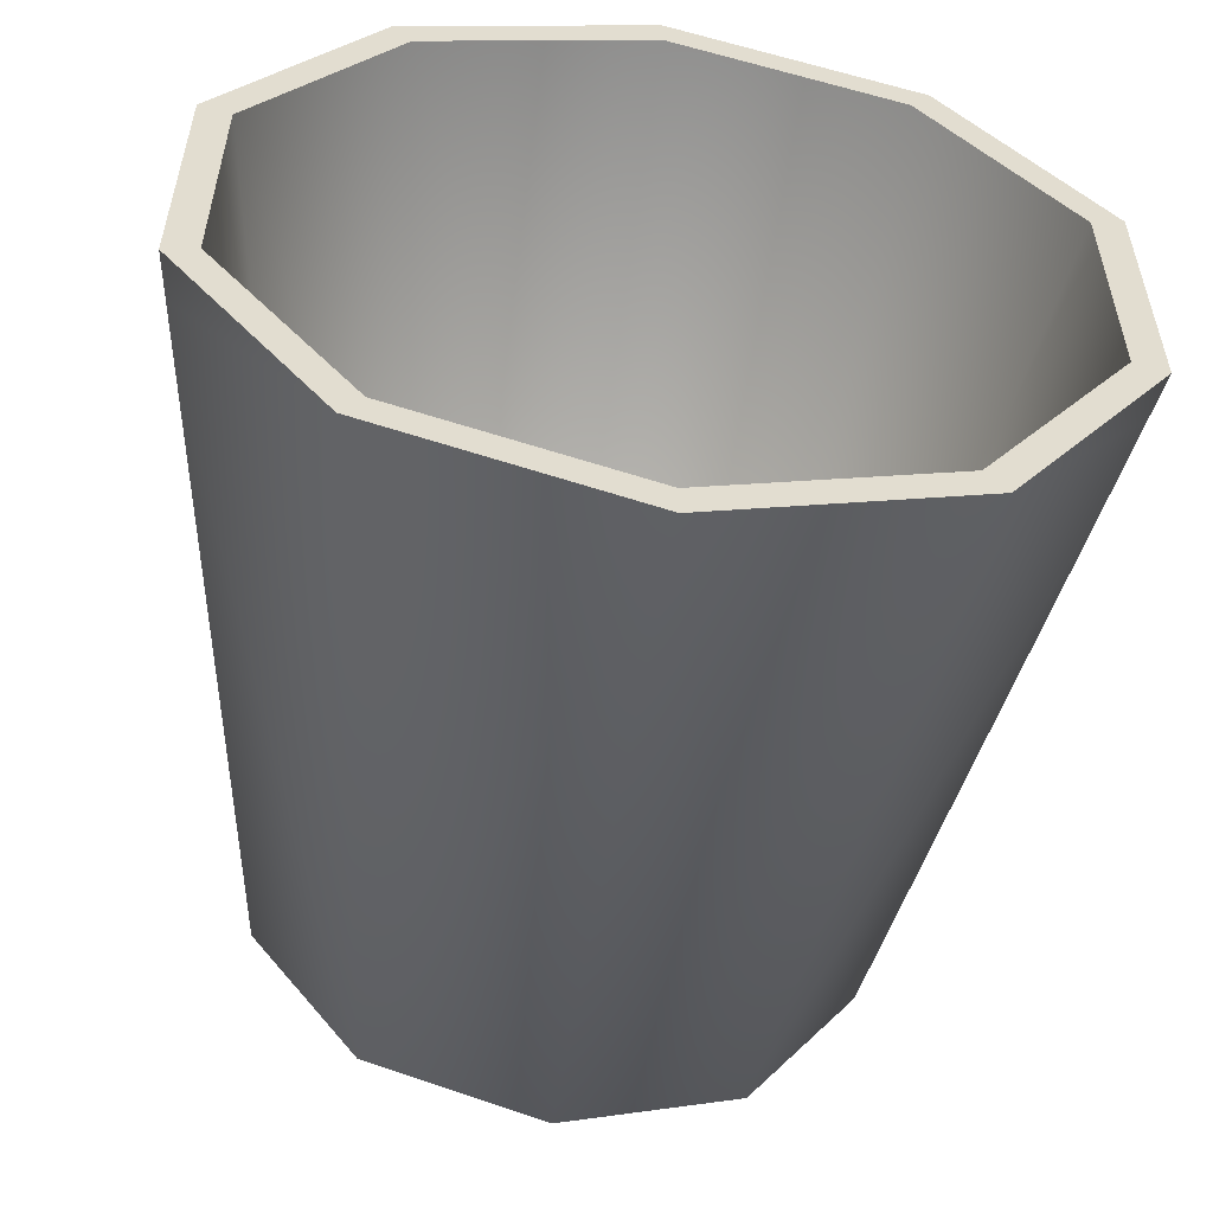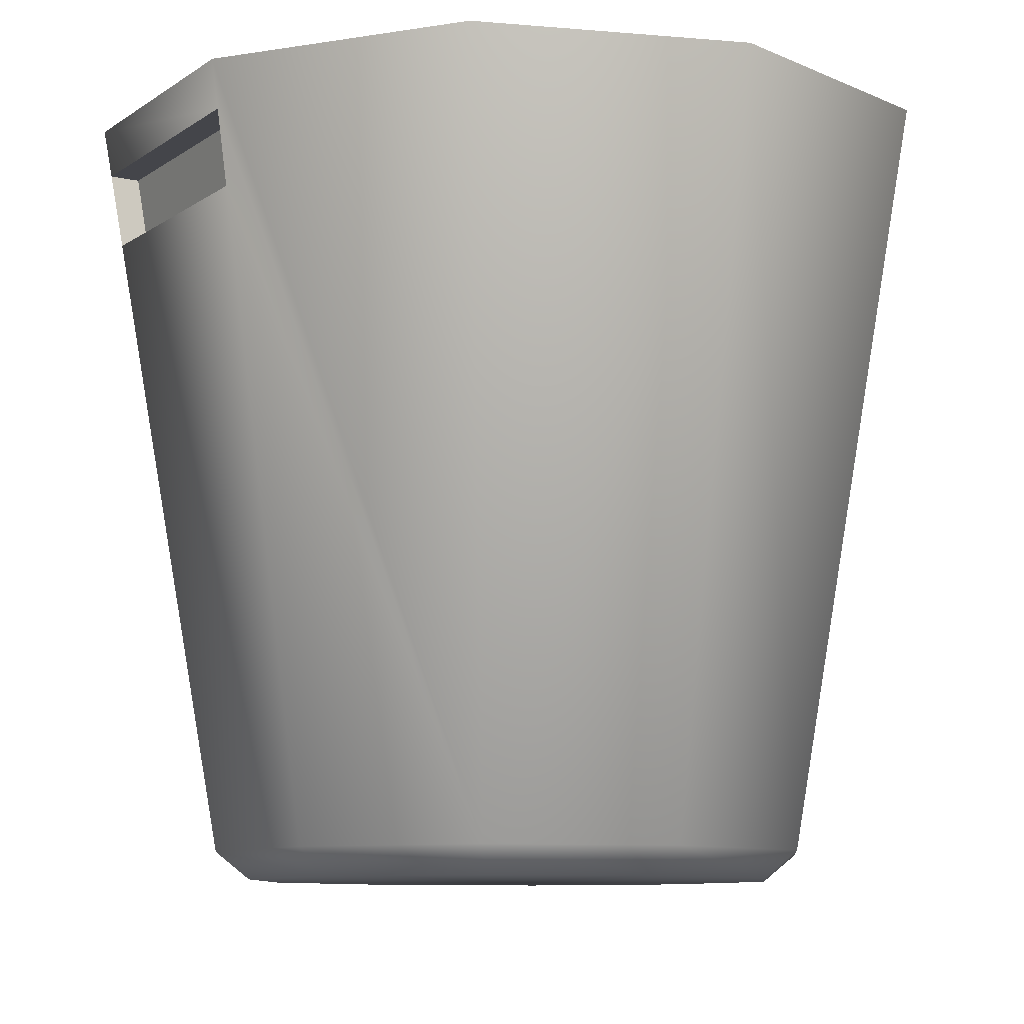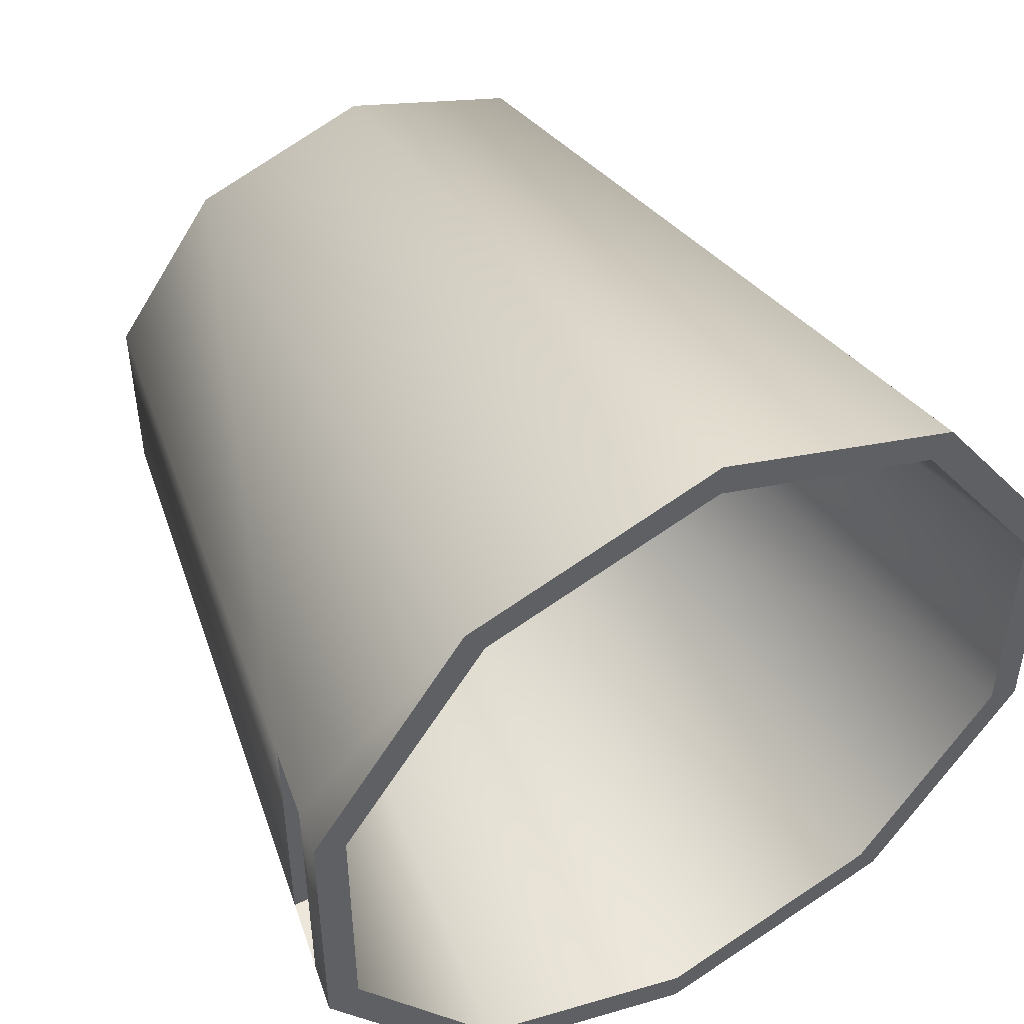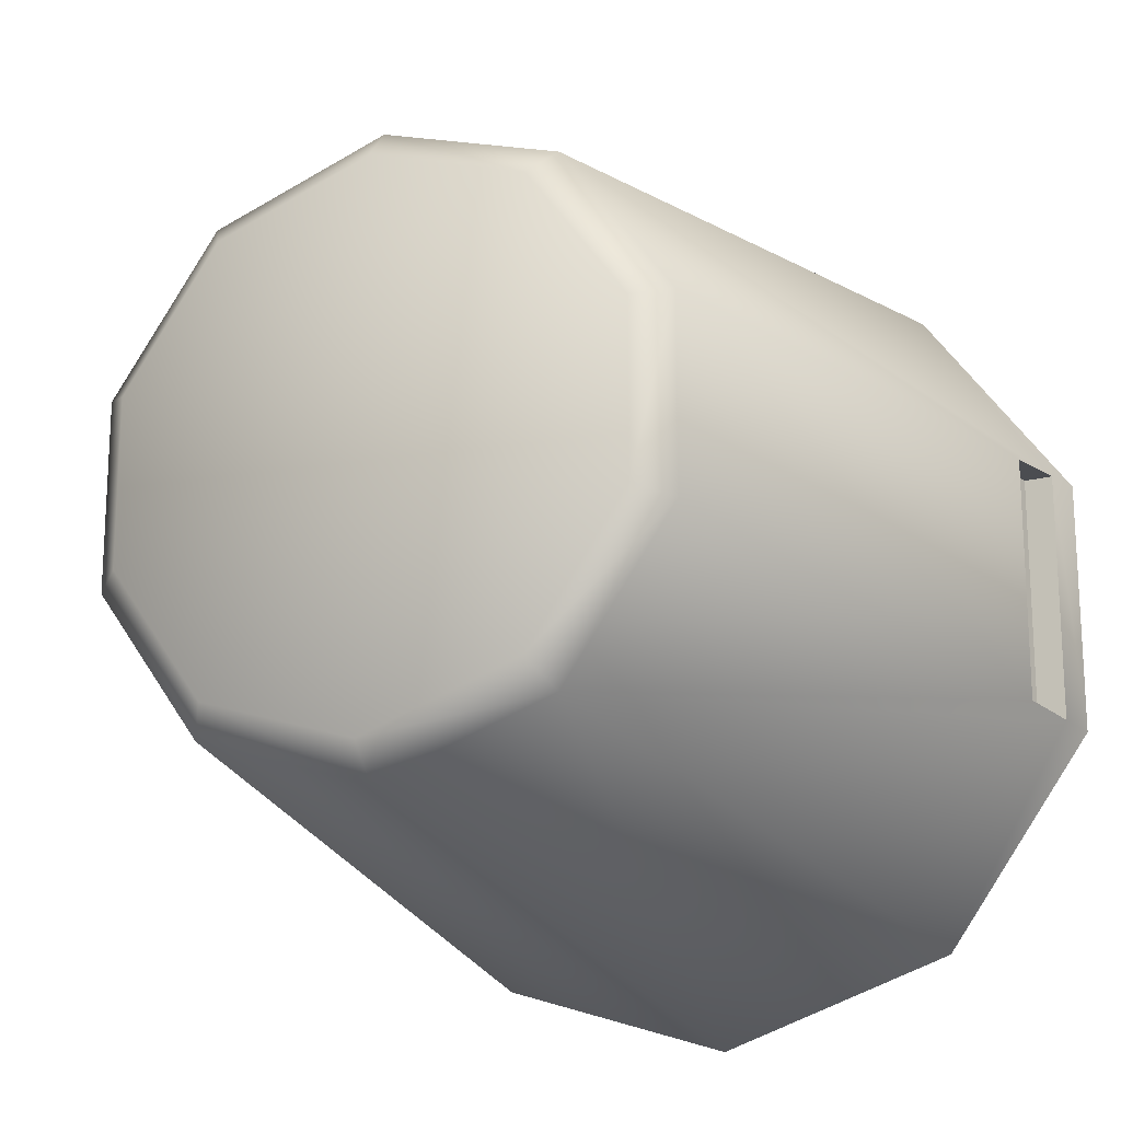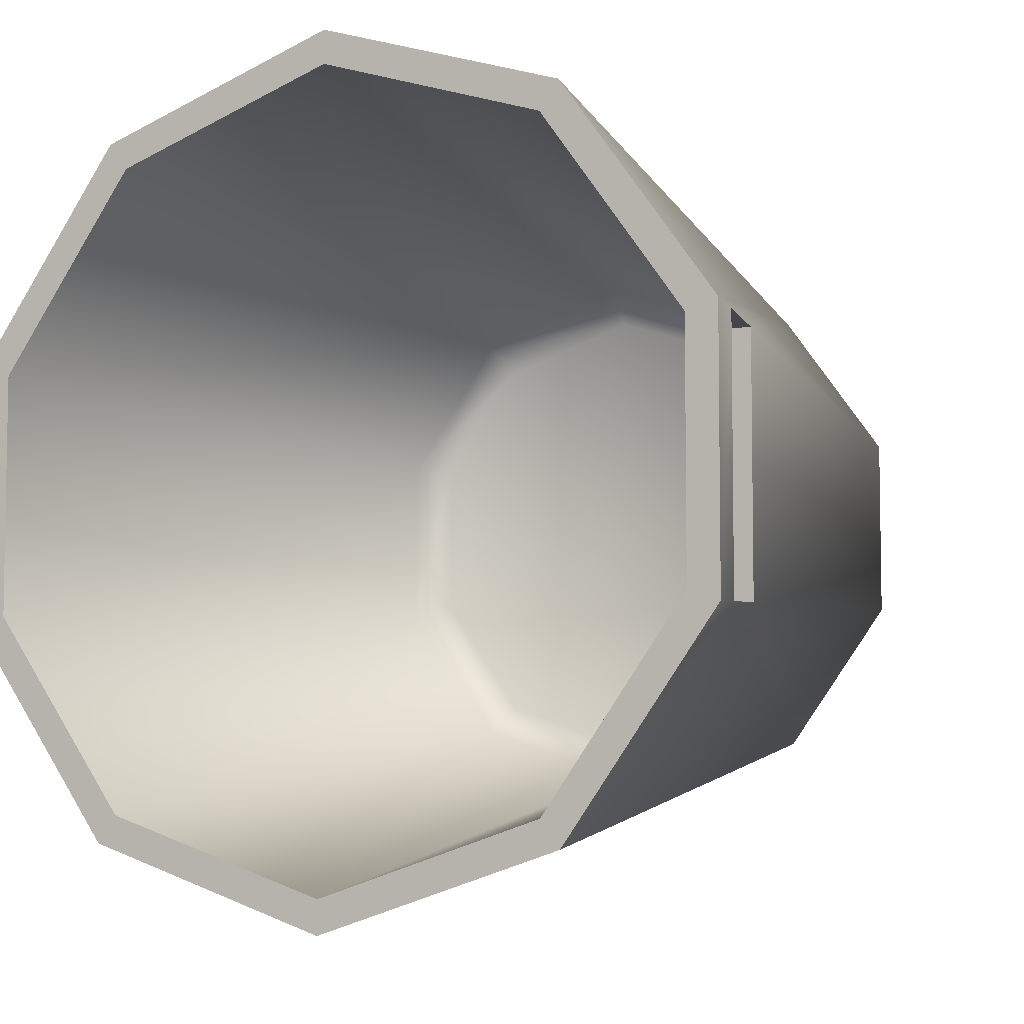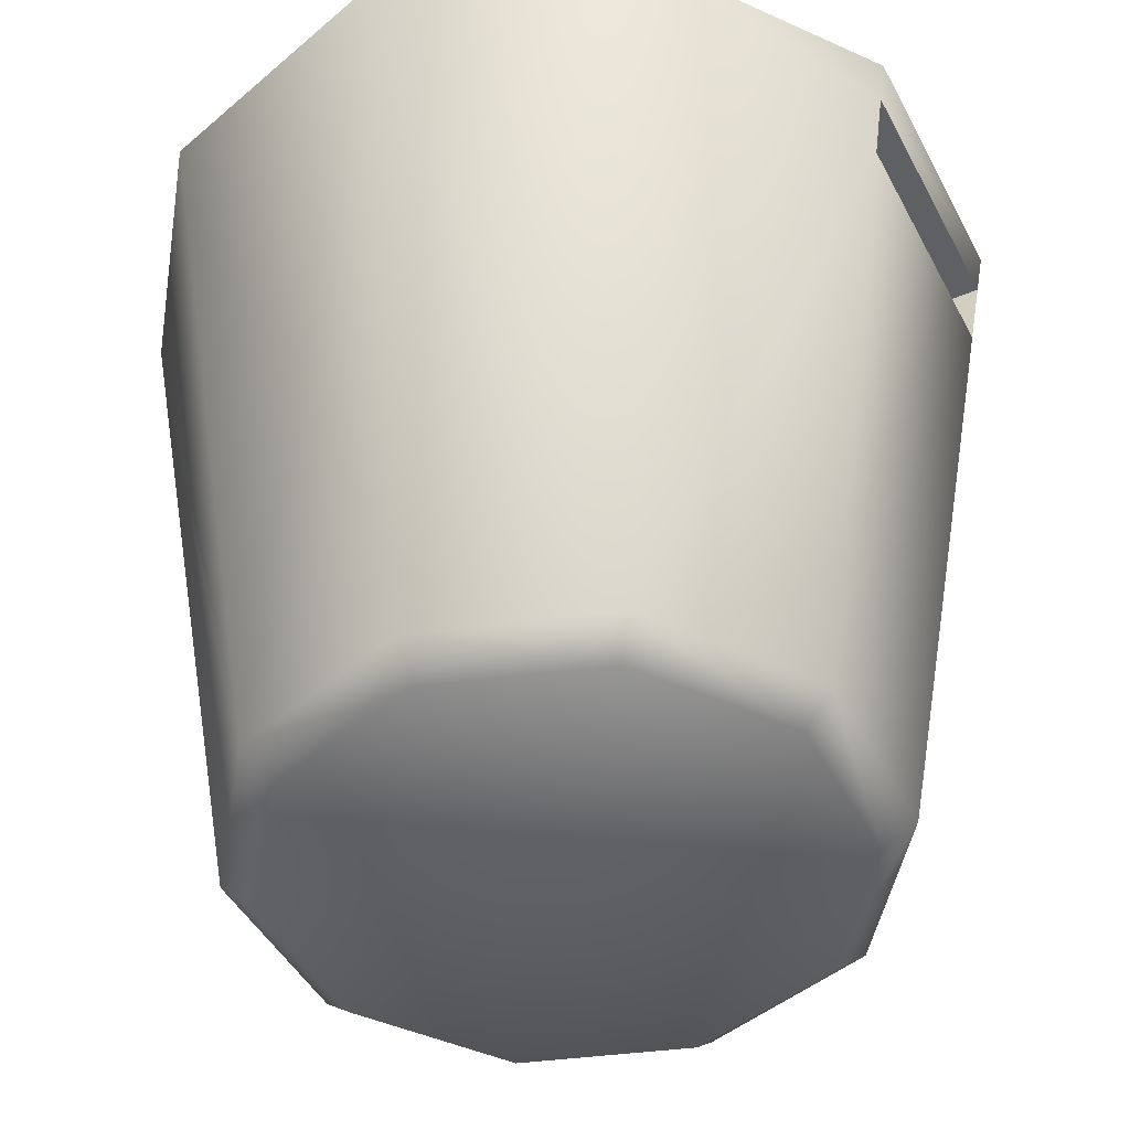
<metadata>
{"format":"obj","ext":"obj","renderer":"f3d","projection":"perspective","resolution":1024,"background":"white","views":[{"elev":-55.5,"azim":172.1,"up":"+Z"},{"elev":-9.2,"azim":-30.9,"up":"+Y"},{"elev":48.1,"azim":151.5,"up":"+Z"},{"elev":-18.4,"azim":26.9,"up":"+Z"},{"elev":-6.1,"azim":-151.7,"up":"+Z"},{"elev":-45.3,"azim":26.4,"up":"+Y"}]}
</metadata>
<code>
o Trash_Bin
v 0 2.3 -1.3
v -0.7641 2.3 -1.052
v -1.236 2.3 -0.4017
v -1.236 2.3 0.4017
v -0.7641 2.3 1.052
v 0 2.3 1.3
v 0.7641 2.3 1.052
v 1.236 2.3 0.4017
v 1.236 2.3 -0.4017
v 0.7641 2.3 -1.052
v 0 2.3 -1.198
v -0.7043 2.3 -0.9694
v -1.14 2.3 -0.3703
v -1.14 2.3 0.3703
v -0.7043 2.3 0.9694
v 0 2.3 1.198
v 0.7043 2.3 0.9694
v 1.14 2.3 0.3703
v 1.14 2.3 -0.3703
v 0.7043 2.3 -0.9694
v 0 0 -0.813
v -0 0.08159 -0.9142
v -0.4779 0 -0.6578
v -0.5373 0.08159 -0.7396
v -0.7732 0 -0.2512
v -0.8694 0.08159 -0.2825
v -0.7732 0 0.2512
v -0.8694 0.08159 0.2825
v -0.4779 0 0.6578
v -0.5373 0.08159 0.7396
v 0 0 0.813
v 0 0.08159 0.9142
v 0.4779 0 0.6578
v 0.5373 0.08159 0.7396
v 0.7732 0 0.2512
v 0.8694 0.08159 0.2825
v 0.7732 0 -0.2512
v 0.8694 0.08159 -0.2825
v 0.4779 0 -0.6578
v 0.5373 0.08159 -0.7396
v 0 0.3815 -0.8534
v 0 0.3 -0.7518
v -0.4419 0.3 -0.6082
v -0.5016 0.3815 -0.6904
v -0.715 0.3 -0.2323
v -0.8116 0.3815 -0.2637
v -0.715 0.3 0.2323
v -0.8116 0.3815 0.2637
v -0.4419 0.3 0.6082
v -0.5016 0.3815 0.6904
v 0 0.3 0.7518
v 0 0.3815 0.8534
v 0.4419 0.3 0.6082
v 0.5016 0.3815 0.6904
v 0.715 0.3 0.2323
v 0.8116 0.3815 0.2637
v 0.715 0.3 -0.2323
v 0.8116 0.3815 -0.2637
v 0.4419 0.3 -0.6082
v 0.5016 0.3815 -0.6904
v -1.213 2.159 -0.3941
v -1.177 1.939 -0.3823
v -1.213 2.159 0.3941
v -1.177 1.939 0.3823
v 1.177 1.939 0.3823
v 1.213 2.159 0.3941
v 1.213 2.159 -0.3941
v 1.177 1.939 -0.3823
v -1.124 2.159 -0.3941
v -1.09 1.939 -0.3823
v -1.124 2.159 0.3941
v -1.09 1.939 0.3823
v 1.09 1.939 0.3823
v 1.124 2.159 0.3941
v 1.124 2.159 -0.3941
v 1.09 1.939 -0.3823
f 7 34 66 8
f 7 6 34
f 6 5 30
f 4 63 30 5
f 3 61 63 4
f 23 21 39 37 35 33 31 29 27 25
f 2 1 24
f 43 45 47 49 51 53 55 57 59 42
f 40 22 1
f 9 8 66 67
f 2 24 61 3
f 2 12 11 1
f 9 19 18 8
f 6 16 15 5
f 3 13 12 2
f 10 20 19 9
f 7 17 16 6
f 4 14 13 3
f 1 11 20 10
f 8 18 17 7
f 5 15 14 4
f 20 60 58 19
f 17 54 52 16
f 14 48 46 13
f 18 56 54 17
f 15 50 48 14
f 12 44 41 11
f 19 58 56 18
f 16 52 50 15
f 13 46 44 12
f 11 41 60 20
f 23 24 22 21
f 25 26 24 23
f 27 28 26 25
f 29 30 28 27
f 31 32 30 29
f 33 34 32 31
f 35 36 34 33
f 37 38 36 35
f 39 40 38 37
f 21 22 40 39
f 44 43 42 41
f 46 45 43 44
f 48 47 45 46
f 50 49 47 48
f 52 51 49 50
f 54 53 51 52
f 56 55 53 54
f 58 57 55 56
f 60 59 57 58
f 41 42 59 60
f 24 1 22
f 40 68 38
f 62 26 28 64
f 24 26 62
f 64 28 30
f 6 30 32
f 34 6 32
f 34 36 65
f 68 65 36 38
f 1 10 40
f 62 61 24
f 66 74 75 67
f 40 10 67 68
f 62 70 69 61
f 30 63 64
f 65 66 34
f 10 9 67
f 68 76 73 65
f 61 69 71 63
f 63 71 72 64
f 65 73 74 66
f 67 75 76 68
f 64 72 70 62
f 70 72 71 69
f 75 74 73 76

</code>
